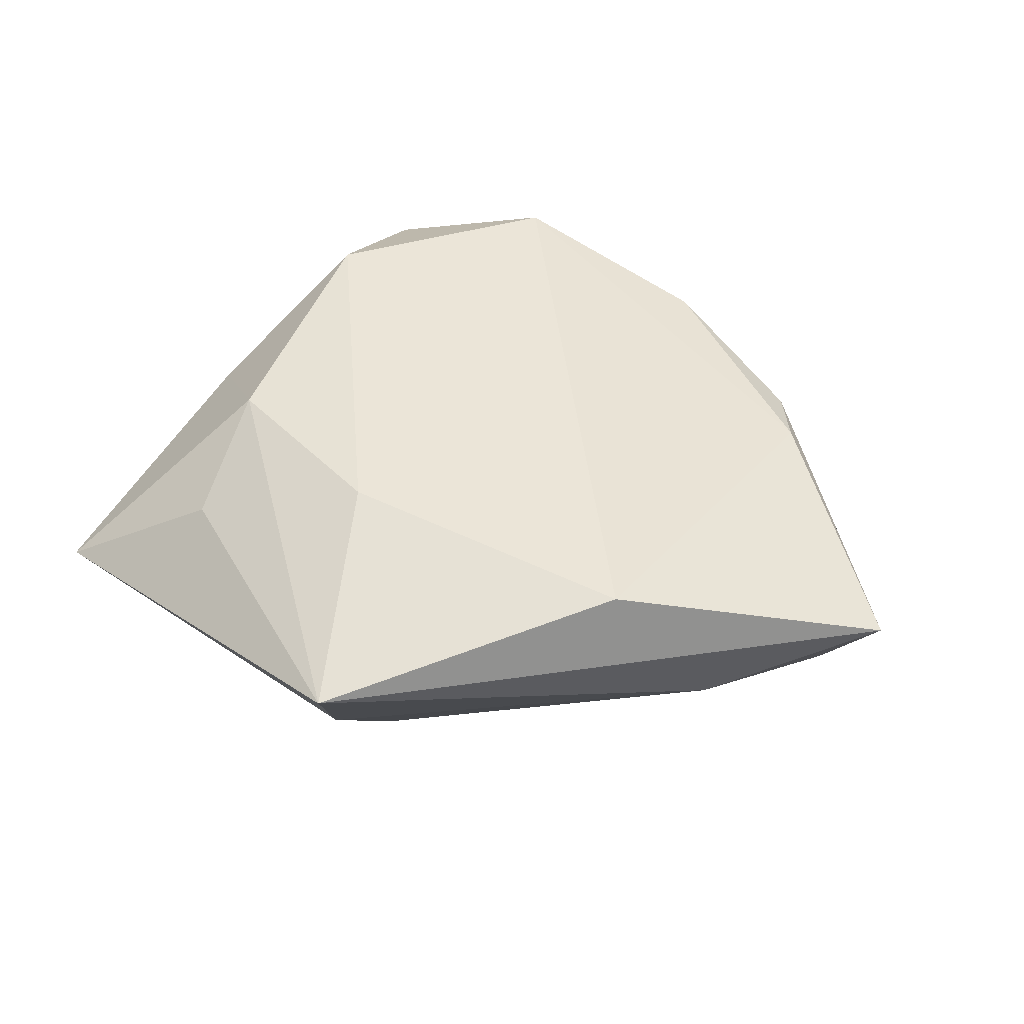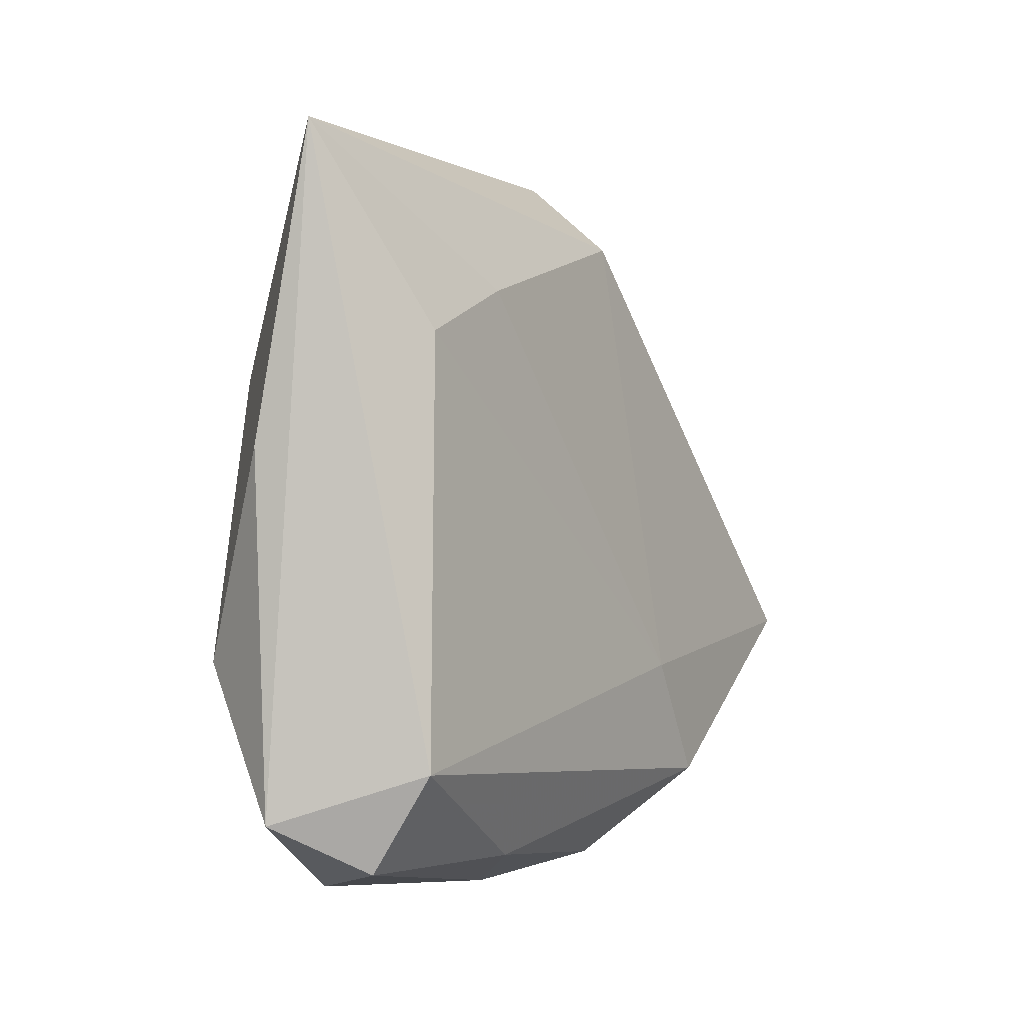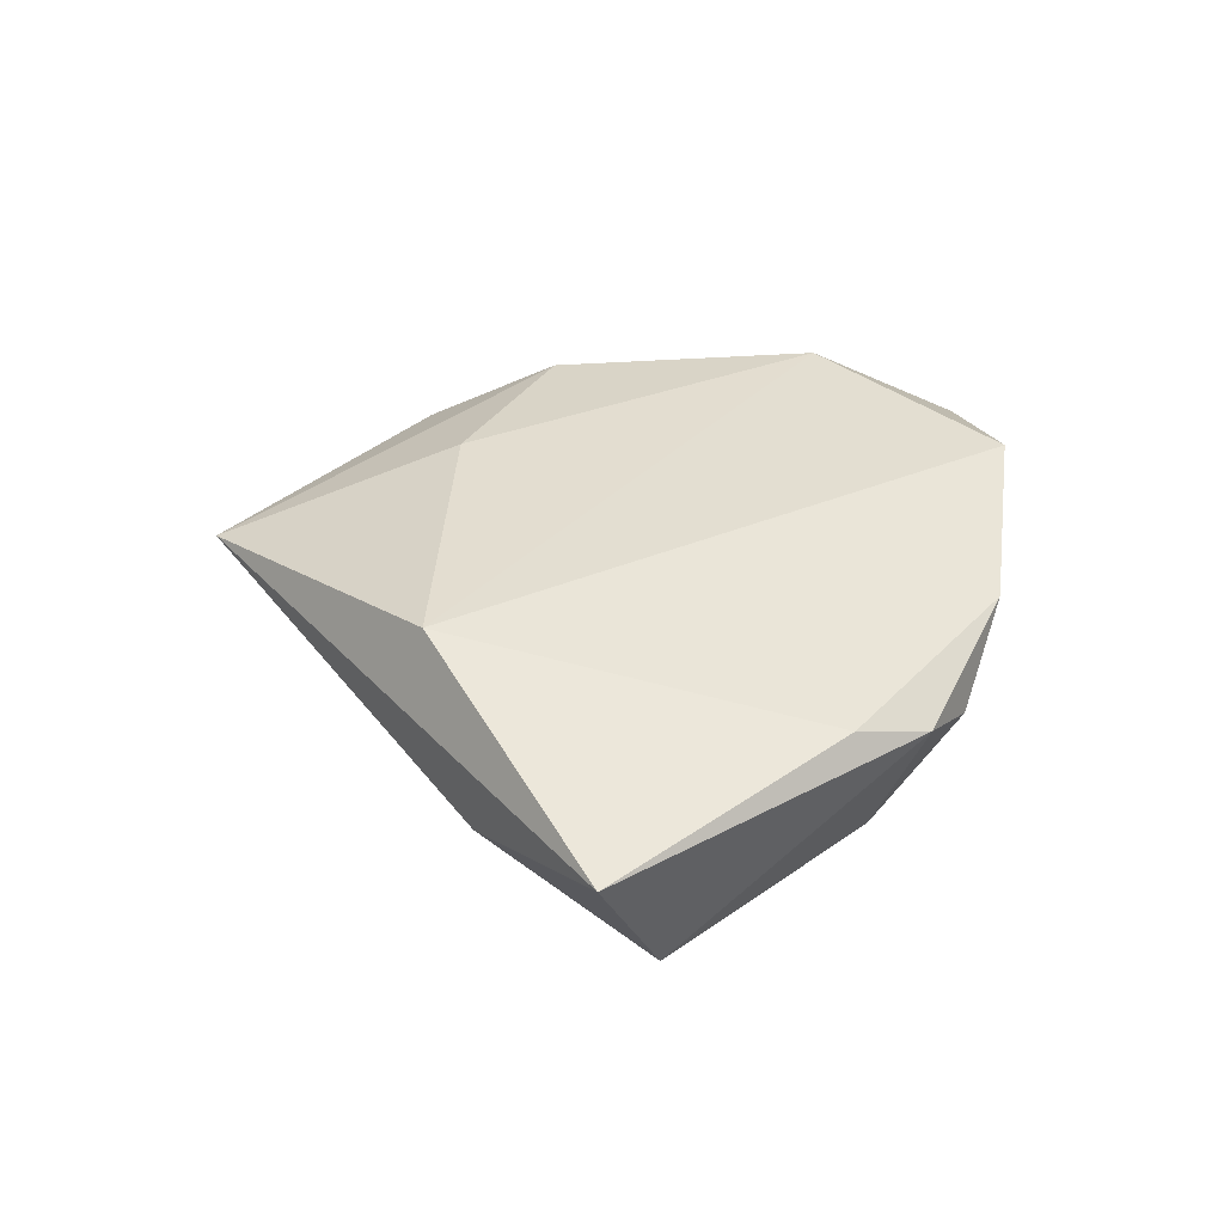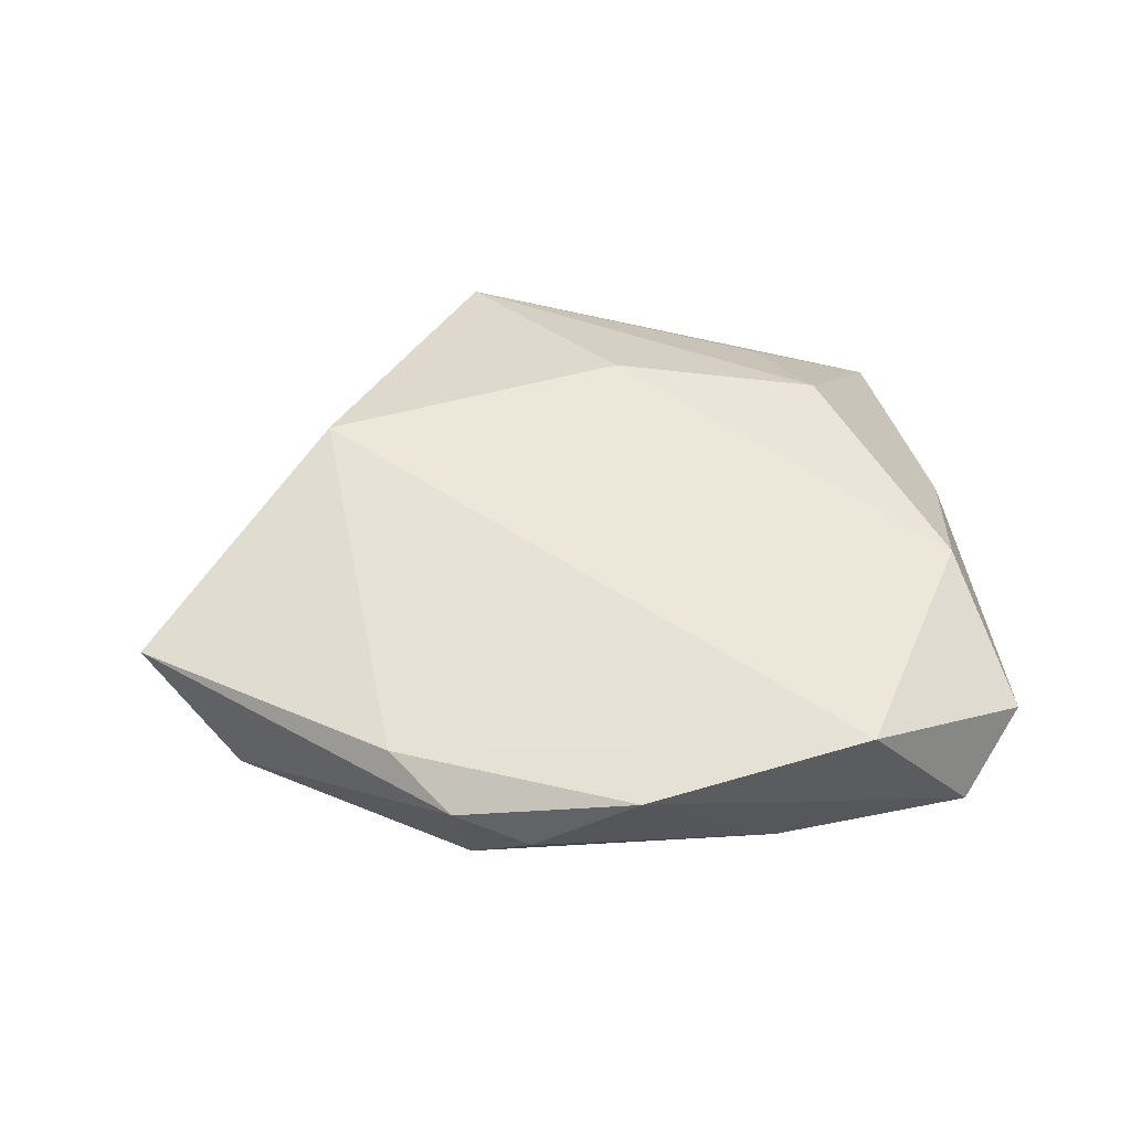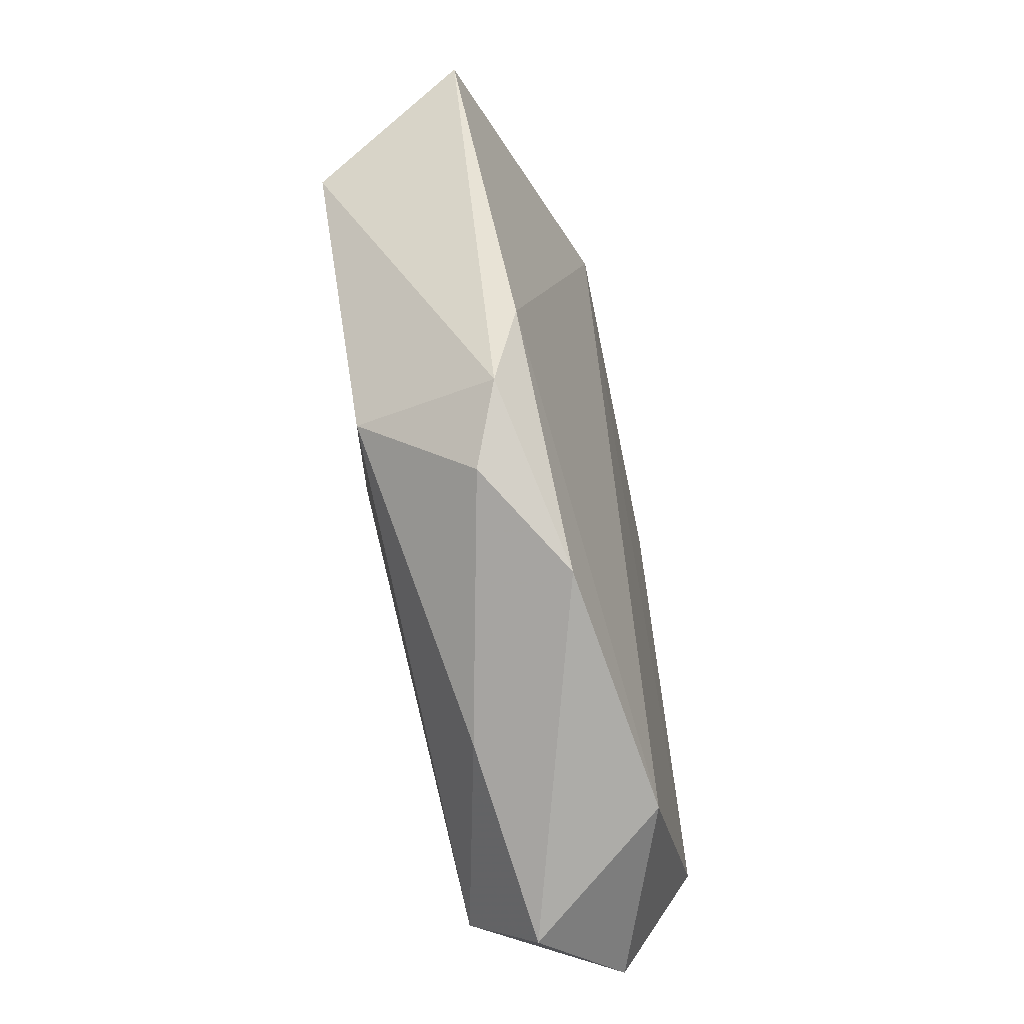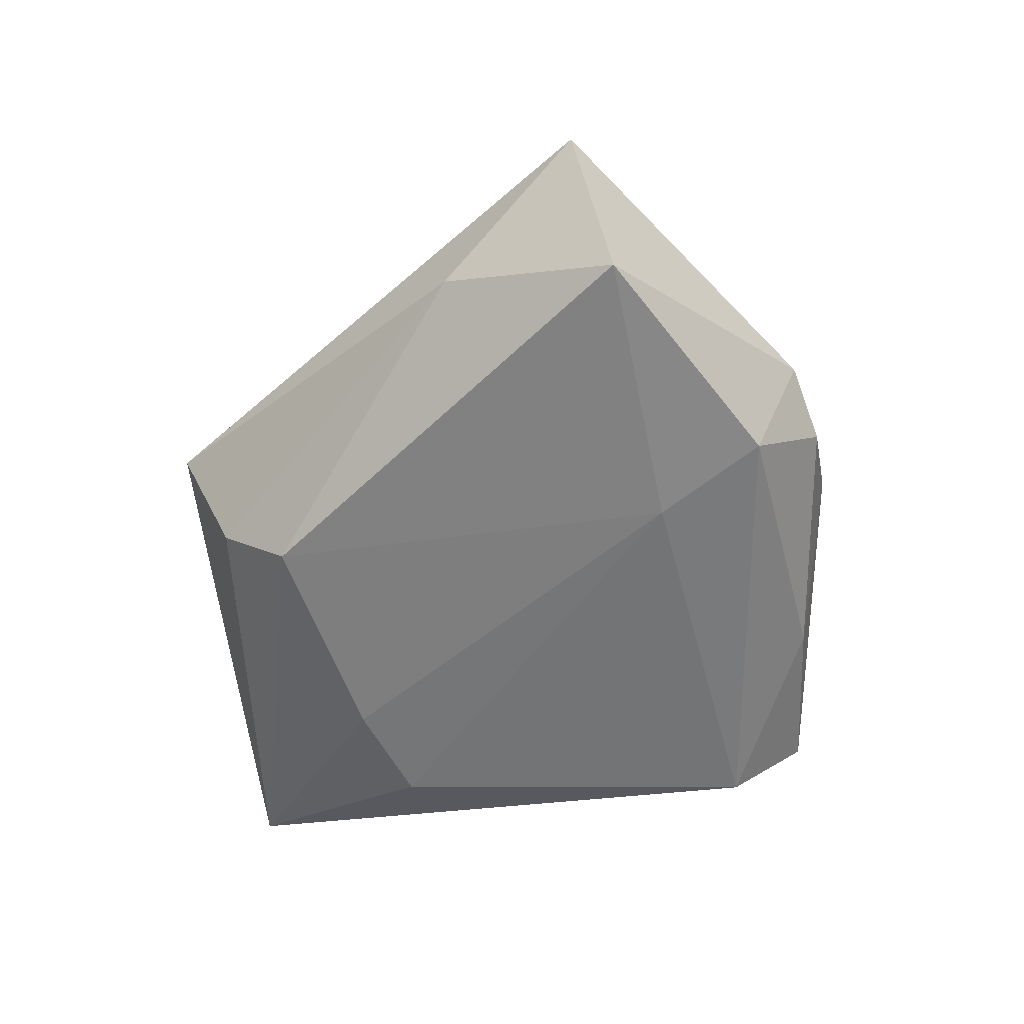
<metadata>
{"format":"obj","ext":"obj","renderer":"f3d","projection":"perspective","resolution":1024,"background":"white","views":[{"elev":46.9,"azim":-150.8,"up":"+Z"},{"elev":-13.0,"azim":121.1,"up":"+Y"},{"elev":34.4,"azim":-86.5,"up":"+Z"},{"elev":46.5,"azim":-17.4,"up":"+Z"},{"elev":-73.9,"azim":-78.9,"up":"+Y"},{"elev":-58.5,"azim":-96.0,"up":"+Z"}]}
</metadata>
<code>
v 0.005683 -0.03597 -0.005543
v 0.02578 -0.03918 -0.003118
v 0.03284 -0.03479 0.004324
v -0.03239 -0.02202 0.006106
v -0.04605 -0.004375 -0.01158
v -0.03804 0.01399 -0.003075
v 0.01907 0.01907 -0.01276
v 0.01413 -0.03907 0.01083
v 0.02973 0.01213 -0.01223
v 0.02698 -0.03027 -0.01031
v -0.01536 -0.01418 -0.01282
v -0.02053 -0.03356 2.59e-06
v 0.00592 0.01956 0.01366
v 0.02536 0.0254 0.005989
v 0.03925 0.0004143 0.001853
v -0.02468 -0.02442 -0.01122
v -0.004005 0.03044 -0.01215
v 0.0432 0.03051 -0.006574
v 0.02737 0.01128 0.01184
v -0.009998 -0.03717 0.00711
v 0.03158 -0.0183 0.01216
v -0.05425 0.0009776 0.003853
v -0.02826 0.01937 0.01343
v -0.004158 0.04456 0.007495
v -0.001354 0.03796 -0.004941
v -0.02787 -0.02976 0.003086
f 3 10 18
f 24 18 25
f 18 17 25
f 5 17 11
f 18 10 9
f 10 11 9
f 14 18 24
f 24 19 14
f 14 19 18
f 24 22 23
f 21 3 15
f 15 3 18
f 15 19 21
f 18 19 15
f 6 25 17
f 5 22 6
f 6 17 5
f 6 22 24
f 24 25 6
f 7 17 18
f 18 9 7
f 7 11 17
f 7 9 11
f 13 19 24
f 24 23 13
f 21 19 13
f 13 23 21
f 4 23 22
f 26 22 5
f 26 4 22
f 10 3 2
f 5 11 16
f 16 26 5
f 12 26 16
f 16 11 10
f 8 2 3
f 8 3 21
f 21 23 8
f 23 4 8
f 12 16 1
f 10 2 1
f 1 16 10
f 2 8 20
f 12 1 20
f 20 1 2
f 20 26 12
f 4 26 20
f 20 8 4

</code>
